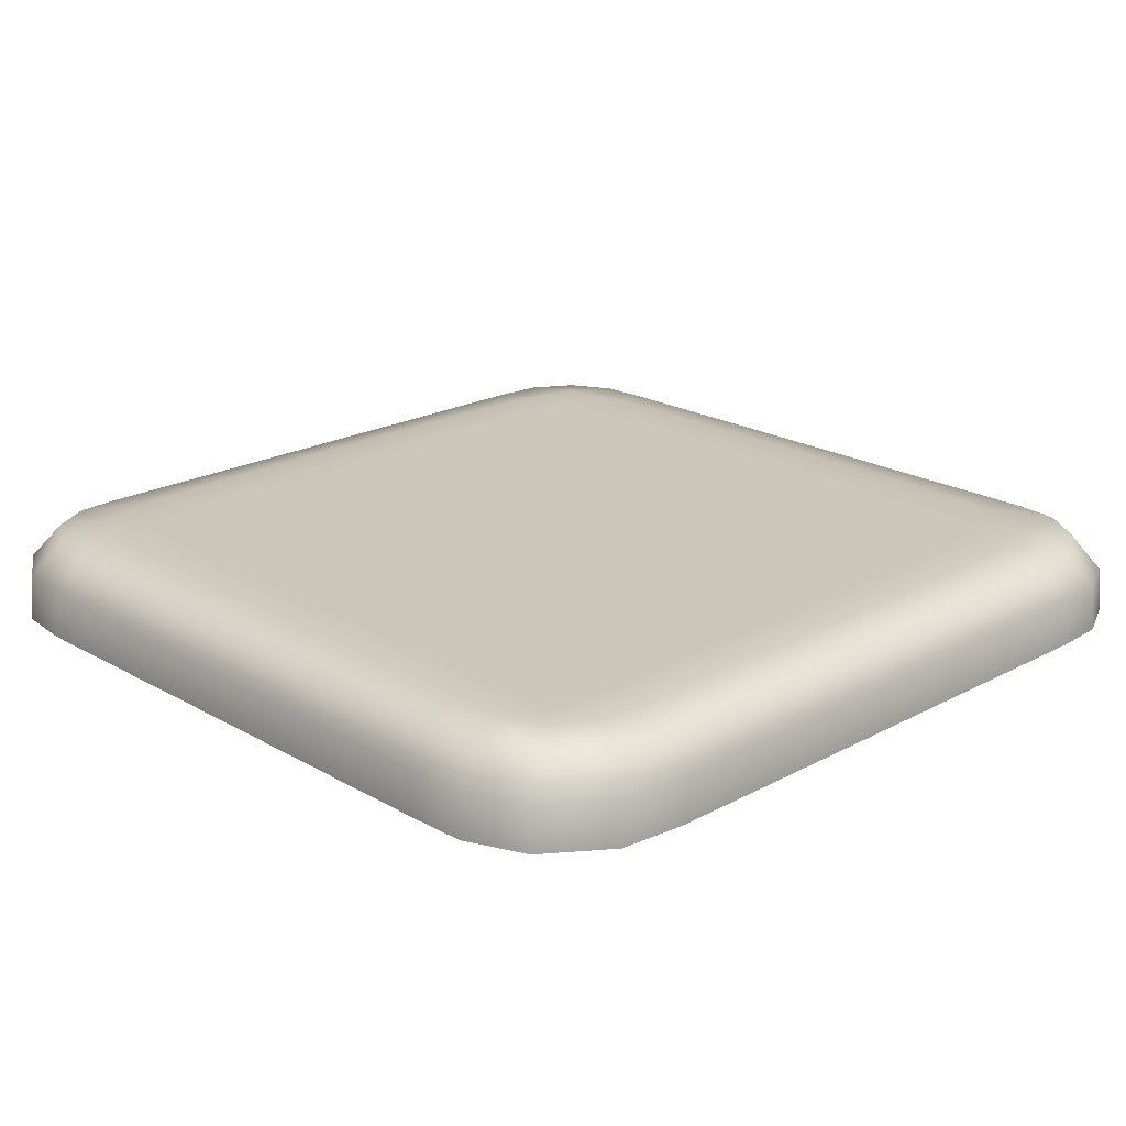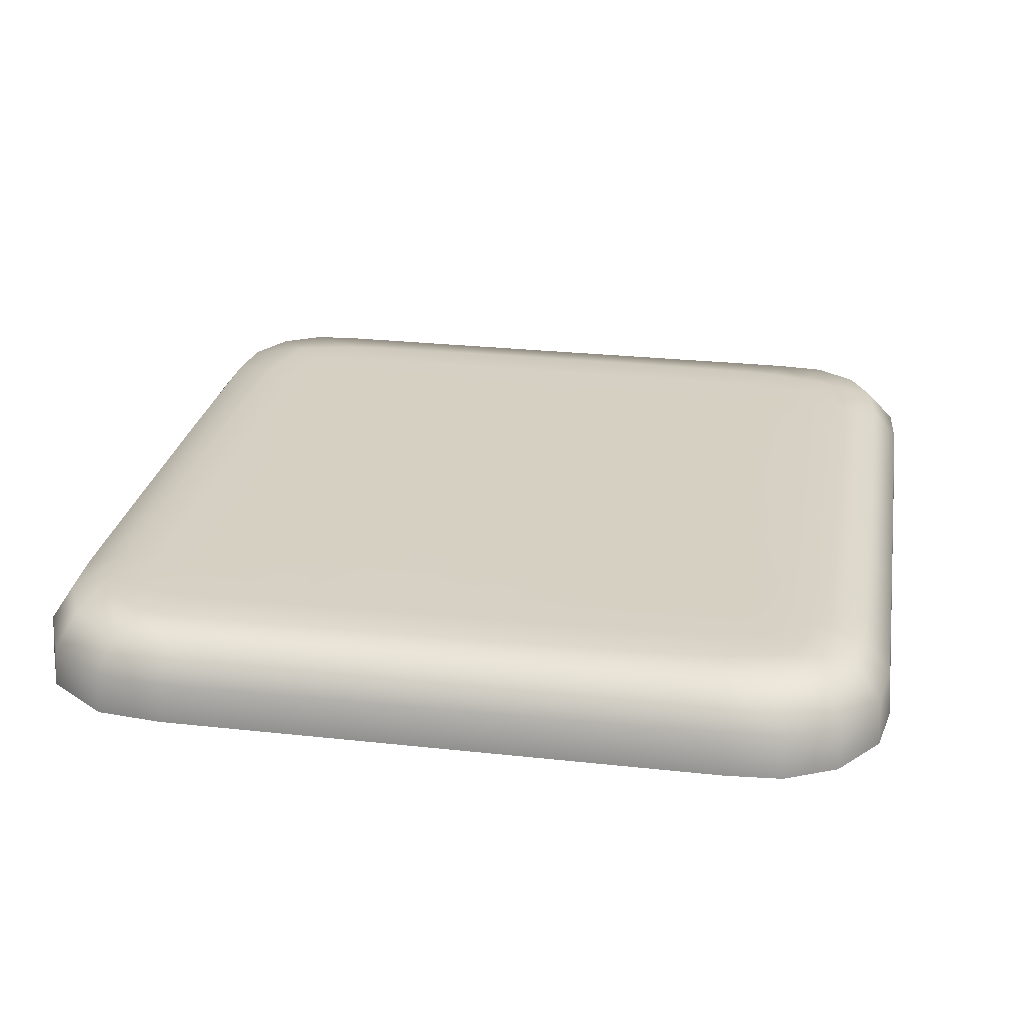
<metadata>
{"format":"obj","ext":"obj","renderer":"f3d","projection":"perspective","resolution":1024,"background":"white","views":[{"elev":20.9,"azim":-134.1,"up":"+Y"},{"elev":26.5,"azim":-80.2,"up":"+Y"}]}
</metadata>
<code>
o Surface2
v -14.77 4.996 -15.1
v 15.68 4.99 -15.6
v 15.62 4.989 15.75
v -15.8 4.99 15.51
v -15.81 4.977 -16.27
v -16.89 4.978 -14.46
v -15.02 4.998 -13.79
v -13.21 4.999 -13.44
v -13.39 4.998 -15.22
v -13.93 4.98 -17.05
v 14.35 4.995 -15.95
v 14.17 4.999 -14.17
v 15.96 4.995 -14.32
v 18.23 4.766 -15.08
v 17.15 4.775 -16.98
v 15.18 4.766 -18.2
v 14.28 4.995 16.01
v 15.02 4.76 18.26
v 16.95 4.773 17.19
v 18.17 4.767 15.29
v 15.95 4.994 14.45
v 14.16 4.999 14.24
v -16.07 4.995 14.17
v -18.31 4.753 14.89
v -17.27 4.776 16.86
v -14.52 4.994 15.85
v -14.32 4.999 14.04
v -15.39 4.777 18.11
v -18.42 2.992 17.85
v -16.1 3.143 19.43
v -13.54 3.129 19.83
v -13.28 4.706 18.51
v -12.94 4.994 16.31
v -12.68 4.999 14.25
v -11.16 4.69 18.56
v -11.04 4.992 16.5
v -10.9 4.999 14.45
v -10.82 4.999 12.47
v -12.63 4.999 12.38
v -9.057 4.991 16.57
v -8.994 4.999 14.54
v -8.954 4.999 12.52
v -8.944 4.999 10.53
v -10.83 4.999 10.5
v -7.053 4.999 14.57
v -7.032 4.999 12.56
v -7.025 4.999 10.56
v -7.03 4.999 8.565
v -8.957 4.999 8.544
v -5.085 4.999 12.58
v -5.082 4.999 10.58
v -5.086 4.999 8.586
v -5.097 4.999 6.596
v -7.045 4.999 6.576
v -3.126 4.999 10.6
v -3.131 4.999 8.605
v -3.141 4.999 6.616
v -3.154 4.999 4.629
v -5.114 4.999 4.607
v -1.168 4.999 8.622
v -1.177 4.999 6.635
v -1.188 4.999 4.651
v -1.202 4.999 2.669
v -3.17 4.999 2.643
v 0.7914 4.999 6.653
v 0.7814 4.999 4.673
v 0.7699 4.999 2.694
v 0.7568 4.999 0.717
v -1.218 4.999 0.6881
v 2.754 4.999 4.692
v 2.744 4.999 2.718
v 2.734 4.999 0.7443
v 2.722 4.999 -1.227
v 0.7422 4.999 -1.258
v 4.721 4.999 2.74
v 4.713 4.999 0.77
v 4.704 4.999 -1.198
v 4.695 5 -3.16
v 2.711 4.999 -3.193
v 6.694 4.999 0.794
v 6.687 4.999 -1.171
v 6.68 5 -3.131
v 6.672 5 -5.083
v 4.686 5 -5.116
v 8.673 5 -1.148
v 8.665 5 -3.106
v 8.656 4.999 -5.055
v 8.646 4.999 -6.994
v 6.664 4.999 -7.027
v 10.65 5 -3.085
v 10.64 4.999 -5.034
v 10.63 4.999 -6.97
v 10.61 4.999 -8.886
v 8.638 4.999 -8.919
v 12.63 4.999 -5.021
v 12.61 4.999 -6.958
v 12.58 4.999 -8.872
v 12.53 5 -10.74
v 10.59 4.999 -10.77
v 14.61 4.999 -6.959
v 14.57 4.999 -8.883
v 14.49 4.999 -10.77
v 14.32 5 -12.53
v 12.47 5 -12.55
v 16.6 4.989 -8.918
v 16.53 4.992 -10.86
v 16.38 4.994 -12.73
v 18.57 4.685 -10.96
v 18.53 4.701 -13
v 19.84 3.116 -11.04
v 19.83 3.144 -13.19
v 19.59 3.172 -15.63
v 18.26 3.174 -17.96
v 20 1 -13.25
v 19.76 1 -15.68
v 18.47 1 -17.99
v 16 1 -19.65
v 15.85 3.152 -19.52
v 13.33 1 -20
v 13.25 3.11 -19.84
v 12.99 4.69 -18.56
v 10.93 3.086 -19.84
v 10.84 4.666 -18.62
v 10.72 4.991 -16.6
v 12.67 4.994 -16.41
v 10.62 4.999 -14.57
v 12.46 4.999 -14.37
v 10.59 4.999 -12.64
v 8.669 4.998 -14.69
v 8.643 4.999 -12.74
v 8.635 4.999 -10.83
v 6.664 4.998 -12.82
v 6.658 4.998 -10.89
v 6.659 4.999 -8.961
v 4.668 4.998 -10.95
v 4.672 4.999 -9.008
v 4.678 4.999 -7.065
v 2.678 4.999 -9.058
v 2.688 5 -7.108
v 2.699 5 -5.153
v 0.6962 5 -7.153
v 0.7116 5 -5.194
v 0.7269 4.999 -3.229
v -1.276 5 -5.237
v -1.256 4.999 -3.267
v -1.236 4.999 -1.292
v -3.236 4.999 -3.308
v -3.212 4.999 -1.327
v -3.189 4.999 0.6578
v -5.184 4.998 -1.364
v -5.157 4.998 0.6265
v -5.134 4.998 2.617
v -7.121 4.998 0.5946
v -7.092 4.998 2.591
v -7.067 4.998 4.585
v -9.045 4.998 2.566
v -9.013 4.998 4.564
v -8.982 4.998 6.557
v -10.95 4.998 4.546
v -10.91 4.998 6.542
v -10.87 4.999 8.526
v -12.84 4.998 6.532
v -12.77 4.999 8.516
v -12.69 4.999 10.47
v -14.72 4.998 8.521
v -14.61 4.999 10.47
v -14.45 4.999 12.32
v -16.64 4.99 10.54
v -16.48 4.993 12.47
v -18.63 4.661 10.62
v -18.58 4.681 12.72
v -19.84 3.086 10.7
v -19.83 3.118 12.91
v -19.65 3.145 15.4
v -20 1 12.97
v -19.81 1 15.46
v -18.64 1 17.81
v -16.24 1 19.56
v -13.63 1 20
v -11.3 1 20
v -11.26 3.116 19.83
v -9.191 1 20
v -9.172 3.104 19.84
v -9.122 4.677 18.6
v -7.139 3.091 19.84
v -7.114 4.663 18.62
v -7.083 4.989 16.61
v -5.124 4.65 18.66
v -5.109 4.988 16.65
v -5.095 4.999 14.6
v -3.134 4.987 16.66
v -3.129 4.999 14.62
v -3.126 4.999 12.6
v -1.158 4.998 14.63
v -1.159 4.999 12.62
v -1.162 4.999 10.61
v 0.8111 5 12.62
v 0.8061 5 10.63
v 0.7996 4.999 8.636
v 2.777 5 10.63
v 2.77 5 8.647
v 2.763 4.999 6.668
v 4.741 5 8.655
v 4.735 5 6.683
v 4.728 4.999 4.711
v 6.708 5 6.697
v 6.704 5 4.73
v 6.7 4.999 2.762
v 8.683 5 4.75
v 8.682 5 2.783
v 8.678 4.999 0.8163
v 10.67 5 2.804
v 10.67 4.999 0.8369
v 10.66 4.999 -1.127
v 12.67 4.999 0.8556
v 12.66 4.999 -1.11
v 12.65 4.999 -3.07
v 14.67 4.997 -1.096
v 14.66 4.998 -3.059
v 14.64 4.998 -5.015
v 16.69 4.985 -3.053
v 16.67 4.986 -5.015
v 16.64 4.988 -6.971
v 18.67 4.643 -5.019
v 18.63 4.656 -6.988
v 18.61 4.67 -8.962
v 19.84 3.083 -7.002
v 19.84 3.097 -8.998
v 20 1 -7.008
v 20 1 -9.012
v 20 1 -11.07
v 19.85 3.064 -5.024
v 20 1 -5.026
v 19.85 3.057 -3.05
v 20 1 -3.05
v 19.85 3.053 -1.075
v 20 1 -1.074
v 19.85 3.051 0.9037
v 20 1 0.9064
v 19.85 3.049 2.89
v 20 1 2.895
v 19.85 3.056 4.889
v 20 1 4.895
v 19.84 3.067 6.907
v 20 1 6.917
v 19.84 3.088 8.958
v 20 1 8.976
v 19.84 3.101 11.07
v 20 1 11.11
v 19.83 3.119 13.38
v 20 1 13.46
v 19.48 3.155 15.96
v 19.61 1 16.1
v 17.91 3.172 18.31
v 17.95 1 18.51
v 15.54 3.17 19.61
v 15.6 1 19.78
v 13.07 3.142 19.83
v 13.13 1 20
v 10.88 3.115 19.84
v 10.91 1 20
v 8.818 3.101 19.84
v 8.831 1 20
v 6.798 3.087 19.84
v 6.805 1 20
v 4.798 3.078 19.84
v 4.801 1 20
v 2.807 3.064 19.85
v 2.809 1 20
v 0.8222 3.06 19.85
v 0.823 1 20
v -1.161 3.061 19.85
v -1.162 1 20
v -3.145 3.067 19.85
v -3.148 1 20
v -5.135 3.07 19.84
v -5.14 1 20
v -7.148 1 20
v -3.14 4.646 18.67
v -1.159 4.641 18.68
v -1.158 4.986 16.67
v 0.8206 4.638 18.67
v 0.8183 4.984 16.67
v 0.8151 4.998 14.64
v 2.797 4.985 16.67
v 2.79 4.998 14.63
v 2.783 5 12.62
v 4.765 4.998 14.62
v 4.755 5 12.61
v 4.747 5 10.63
v 6.723 5 12.59
v 6.714 5 10.62
v 6.71 5 8.661
v 8.674 5 10.61
v 8.677 5 8.669
v 8.681 5 6.714
v 10.64 5 8.684
v 10.66 5 6.735
v 10.67 5 4.772
v 12.64 5 6.763
v 12.66 5 4.796
v 12.66 4.999 2.825
v 14.66 4.998 4.823
v 14.67 4.997 2.846
v 14.67 4.997 0.8722
v 16.7 4.985 2.864
v 16.71 4.984 0.8861
v 16.7 4.985 -1.086
v 18.69 4.632 0.8967
v 18.69 4.631 -1.079
v 18.68 4.637 -3.05
v 18.69 4.633 2.879
v 16.69 4.987 4.849
v 18.68 4.637 4.873
v 16.67 4.987 6.841
v 18.66 4.642 6.879
v 16.63 4.989 8.84
v 18.63 4.663 8.908
v 16.58 4.991 10.85
v 18.6 4.677 10.98
v 16.4 4.993 12.81
v 18.55 4.692 13.13
v 14.56 4.999 10.71
v 14.37 4.999 12.54
v 12.58 5 10.62
v 12.49 5 12.47
v 12.44 5 14.32
v 10.61 5 12.5
v 10.62 5 14.46
v 10.7 4.992 16.53
v 12.61 4.994 16.4
v 10.8 4.685 18.58
v 12.88 4.697 18.54
v 8.736 4.99 16.59
v 8.781 4.672 18.6
v 6.758 4.988 16.63
v 6.781 4.66 18.63
v 4.777 4.986 16.65
v 4.789 4.655 18.65
v 2.802 4.645 18.67
v 6.737 4.999 14.59
v 8.698 4.999 14.54
v 8.677 5 12.56
v 10.62 5 10.61
v 12.62 5 8.715
v 14.62 4.999 8.769
v 14.65 4.999 6.8
v -20 1 10.73
v -19.85 3.05 8.608
v -20 1 8.618
v -19.85 3.03 6.557
v -20 1 6.561
v -19.86 3.012 4.517
v -20 1 4.518
v -19.86 2.994 2.478
v -20 1 2.477
v -19.86 2.979 0.4325
v -20 1 0.4293
v -19.87 2.962 -1.626
v -20 1 -1.632
v -19.87 2.954 -3.705
v -20 1 -3.714
v -19.87 2.945 -5.818
v -20 1 -5.831
v -19.87 2.94 -7.984
v -20 1 -8.005
v -19.87 2.932 -10.28
v -20 1 -10.32
v -19.88 2.934 -12.83
v -20 1 -12.91
v -19.59 2.977 -15.79
v -19.67 1 -15.95
v -17.65 3.004 -18.59
v -17.62 1 -18.78
v -14.84 2.975 -19.8
v -14.87 1 -19.93
v -12.19 2.93 -19.88
v -12.24 1 -20
v -9.837 2.922 -19.88
v -9.865 1 -20
v -7.661 2.93 -19.88
v -7.676 1 -20
v -5.551 2.938 -19.88
v -5.56 1 -20
v -3.475 2.949 -19.87
v -3.48 1 -20
v -1.422 2.961 -19.87
v -1.425 1 -20
v 0.6204 2.976 -19.87
v 0.6192 1 -20
v 2.657 2.988 -19.86
v 2.658 1 -20
v 4.695 3.007 -19.86
v 4.698 1 -20
v 6.741 3.031 -19.85
v 6.748 1 -20
v 8.808 3.056 -19.85
v 8.823 1 -20
v 10.97 1 -20
v 6.723 4.608 -18.73
v 8.768 4.636 -18.68
v 6.699 4.987 -16.78
v 8.716 4.989 -16.7
v 6.678 4.997 -14.78
v 4.679 4.985 -16.84
v 4.672 4.997 -14.85
v 4.669 4.998 -12.89
v 2.66 4.996 -14.91
v 2.664 4.998 -12.96
v 2.67 4.999 -11.01
v 0.653 4.998 -13.01
v 0.666 4.999 -11.06
v 0.6805 4.999 -9.109
v -1.34 4.999 -11.12
v -1.318 4.999 -9.162
v -1.297 5 -7.202
v -3.317 5 -9.217
v -3.289 5 -7.254
v -3.262 4.999 -5.284
v -5.278 5 -7.31
v -5.246 4.999 -5.335
v -5.214 4.999 -3.352
v -7.226 4.999 -5.391
v -7.188 4.999 -3.399
v -7.153 4.998 -1.403
v -9.158 4.998 -3.449
v -9.118 4.998 -1.442
v -9.08 4.998 0.563
v -11.08 4.998 -1.482
v -11.04 4.998 0.5326
v -11 4.998 2.542
v -12.99 4.996 0.5042
v -12.95 4.997 2.522
v -12.9 4.998 4.532
v -14.91 4.995 2.505
v -14.86 4.996 4.522
v -14.8 4.997 6.53
v -16.84 4.983 4.518
v -16.79 4.986 6.536
v -16.72 4.988 8.546
v -18.73 4.608 6.547
v -18.69 4.629 8.579
v -18.77 4.594 4.517
v -18.8 4.577 2.483
v -16.89 4.979 2.492
v -16.92 4.975 0.4579
v -18.82 4.559 0.4418
v -14.95 4.993 0.4789
v -15 4.993 -1.556
v -16.96 4.978 -1.586
v -13.04 4.996 -1.52
v -13.08 4.997 -3.552
v -15.04 4.994 -3.602
v -11.12 4.998 -3.5
v -11.17 4.998 -5.52
v -13.13 4.998 -5.591
v -9.201 4.999 -5.453
v -9.246 4.999 -7.449
v -11.22 4.999 -7.535
v -7.264 4.999 -7.374
v -7.3 5 -9.338
v -9.288 5 -9.421
v -5.312 5 -9.274
v -5.354 4.999 -11.24
v -7.343 5 -11.29
v -3.348 4.999 -11.18
v -3.38 4.999 -13.13
v -5.4 4.999 -13.2
v -1.362 4.998 -13.07
v -1.382 4.997 -15.02
v -3.411 4.997 -15.08
v 0.6415 4.996 -14.97
v 0.6316 4.98 -16.93
v -1.399 4.98 -16.98
v 2.657 4.982 -16.89
v 2.656 4.574 -18.8
v 0.6241 4.558 -18.82
v 4.688 4.592 -18.77
v -1.413 4.545 -18.85
v -3.46 4.532 -18.87
v -3.439 4.977 -17.02
v -5.527 4.521 -18.9
v -5.491 4.977 -17.06
v -5.447 4.998 -15.13
v -7.562 4.976 -17.1
v -7.494 4.998 -15.19
v -7.42 4.999 -13.27
v -9.55 4.998 -15.27
v -9.408 4.999 -13.32
v -9.317 5 -11.35
v -11.33 4.999 -13.32
v -11.28 5 -11.45
v -11.27 4.999 -9.529
v -13.26 4.999 -11.64
v -13.25 4.999 -9.666
v -13.19 4.998 -7.633
v -15.19 4.997 -9.831
v -15.13 4.996 -7.737
v -15.08 4.995 -5.662
v -17.06 4.977 -7.839
v -17.03 4.979 -5.728
v -16.99 4.979 -3.646
v -18.88 4.528 -5.782
v -18.86 4.538 -3.682
v -18.84 4.549 -1.61
v -18.89 4.521 -7.926
v -18.91 4.511 -10.15
v -17.1 4.976 -10
v -17.13 4.976 -12.26
v -18.92 4.505 -12.59
v -15.22 4.997 -11.93
v -18.59 4.602 -15.24
v -17 4.613 -17.67
v -14.51 4.568 -18.78
v -11.81 4.971 -17.19
v -12.02 4.494 -18.94
v -9.662 4.973 -17.15
v -9.763 4.501 -18.93
v -7.621 4.511 -18.91
v -11.56 4.998 -15.3
f 1 5 6 7
f 1 7 8 9
f 1 9 10 5
f 2 11 12 13
f 2 13 14 15
f 2 15 16 11
f 3 17 18 19
f 3 19 20 21
f 3 21 22 17
f 4 23 24 25
f 4 26 27 23
f 4 25 28 26
f 28 25 29 30
f 28 30 31 32
f 28 32 33 26
f 33 34 27 26
f 33 32 35 36
f 33 36 37 34
f 37 38 39 34
f 37 36 40 41
f 37 41 42 38
f 42 43 44 38
f 42 41 45 46
f 42 46 47 43
f 47 48 49 43
f 47 46 50 51
f 47 51 52 48
f 52 53 54 48
f 52 51 55 56
f 52 56 57 53
f 57 58 59 53
f 57 56 60 61
f 57 61 62 58
f 62 63 64 58
f 62 61 65 66
f 62 66 67 63
f 67 68 69 63
f 67 66 70 71
f 67 71 72 68
f 72 73 74 68
f 72 71 75 76
f 72 76 77 73
f 77 78 79 73
f 77 76 80 81
f 77 81 82 78
f 82 83 84 78
f 82 81 85 86
f 82 86 87 83
f 87 88 89 83
f 87 86 90 91
f 87 91 92 88
f 92 93 94 88
f 92 91 95 96
f 92 96 97 93
f 97 98 99 93
f 97 96 100 101
f 97 101 102 98
f 102 103 104 98
f 102 101 105 106
f 102 106 107 103
f 107 13 12 103
f 107 106 108 109
f 107 109 14 13
f 109 108 110 111
f 109 111 112 14
f 112 113 15 14
f 112 111 114 115
f 112 115 116 113
f 116 117 118 113
f 118 117 119 120
f 118 120 121 16
f 118 16 15 113
f 121 120 122 123
f 121 123 124 125
f 121 125 11 16
f 125 124 126 127
f 125 127 12 11
f 127 126 128 104
f 127 104 103 12
f 128 126 129 130
f 128 130 131 99
f 128 99 98 104
f 131 130 132 133
f 131 133 134 94
f 131 94 93 99
f 134 133 135 136
f 134 136 137 89
f 134 89 88 94
f 137 136 138 139
f 137 139 140 84
f 137 84 83 89
f 140 139 141 142
f 140 142 143 79
f 140 79 78 84
f 143 142 144 145
f 143 145 146 74
f 143 74 73 79
f 146 145 147 148
f 146 148 149 69
f 146 69 68 74
f 149 148 150 151
f 149 151 152 64
f 149 64 63 69
f 152 151 153 154
f 152 154 155 59
f 152 59 58 64
f 155 154 156 157
f 155 157 158 54
f 155 54 53 59
f 158 157 159 160
f 158 160 161 49
f 158 49 48 54
f 161 160 162 163
f 161 163 164 44
f 161 44 43 49
f 164 163 165 166
f 164 166 167 39
f 164 39 38 44
f 167 166 168 169
f 167 169 23 27
f 167 27 34 39
f 169 168 170 171
f 169 171 24 23
f 171 170 172 173
f 171 173 174 24
f 174 173 175 176
f 174 176 177 29
f 174 29 25 24
f 177 178 30 29
f 178 179 31 30
f 179 180 181 31
f 181 35 32 31
f 181 180 182 183
f 181 183 184 35
f 184 40 36 35
f 184 183 185 186
f 184 186 187 40
f 187 45 41 40
f 187 186 188 189
f 187 189 190 45
f 190 50 46 45
f 190 189 191 192
f 190 192 193 50
f 193 55 51 50
f 193 192 194 195
f 193 195 196 55
f 196 60 56 55
f 196 195 197 198
f 196 198 199 60
f 199 65 61 60
f 199 198 200 201
f 199 201 202 65
f 202 70 66 65
f 202 201 203 204
f 202 204 205 70
f 205 75 71 70
f 205 204 206 207
f 205 207 208 75
f 208 80 76 75
f 208 207 209 210
f 208 210 211 80
f 211 85 81 80
f 211 210 212 213
f 211 213 214 85
f 214 90 86 85
f 214 213 215 216
f 214 216 217 90
f 217 95 91 90
f 217 216 218 219
f 217 219 220 95
f 220 100 96 95
f 220 219 221 222
f 220 222 223 100
f 223 105 101 100
f 223 222 224 225
f 223 225 226 105
f 226 108 106 105
f 226 225 227 228
f 226 228 110 108
f 228 227 229 230
f 228 230 231 110
f 231 114 111 110
f 229 227 232 233
f 233 232 234 235
f 235 234 236 237
f 237 236 238 239
f 239 238 240 241
f 241 240 242 243
f 243 242 244 245
f 245 244 246 247
f 247 246 248 249
f 249 248 250 251
f 251 250 252 253
f 253 252 254 255
f 255 254 256 257
f 257 256 258 259
f 259 258 260 261
f 261 260 262 263
f 263 262 264 265
f 265 264 266 267
f 267 266 268 269
f 269 268 270 271
f 271 270 272 273
f 273 272 274 275
f 275 274 276 277
f 277 276 185 278
f 278 185 183 182
f 276 188 186 185
f 276 274 279 188
f 279 191 189 188
f 279 274 272 280
f 279 280 281 191
f 281 194 192 191
f 281 280 282 283
f 281 283 284 194
f 284 197 195 194
f 284 283 285 286
f 284 286 287 197
f 287 200 198 197
f 287 286 288 289
f 287 289 290 200
f 290 203 201 200
f 290 289 291 292
f 290 292 293 203
f 293 206 204 203
f 293 292 294 295
f 293 295 296 206
f 296 209 207 206
f 296 295 297 298
f 296 298 299 209
f 299 212 210 209
f 299 298 300 301
f 299 301 302 212
f 302 215 213 212
f 302 301 303 304
f 302 304 305 215
f 305 218 216 215
f 305 304 306 307
f 305 307 308 218
f 308 221 219 218
f 308 307 309 310
f 308 310 311 221
f 311 224 222 221
f 311 310 236 234
f 311 234 232 224
f 310 309 238 236
f 309 307 306 312
f 309 312 240 238
f 312 306 313 314
f 312 314 242 240
f 314 313 315 316
f 314 316 244 242
f 316 315 317 318
f 316 318 246 244
f 318 317 319 320
f 318 320 248 246
f 320 319 321 322
f 320 322 250 248
f 322 321 21 20
f 322 20 252 250
f 321 319 323 324
f 321 324 22 21
f 324 323 325 326
f 324 326 327 22
f 327 326 328 329
f 327 329 330 331
f 327 331 17 22
f 331 330 332 333
f 331 333 18 17
f 333 332 260 258
f 333 258 256 18
f 332 330 334 335
f 332 335 262 260
f 335 334 336 337
f 335 337 264 262
f 337 336 338 339
f 337 339 266 264
f 339 338 285 340
f 339 340 268 266
f 340 285 283 282
f 340 282 270 268
f 338 288 286 285
f 338 336 341 288
f 341 291 289 288
f 341 336 334 342
f 341 342 343 291
f 343 294 292 291
f 343 342 329 328
f 343 328 344 294
f 344 297 295 294
f 344 328 326 325
f 344 325 345 297
f 345 300 298 297
f 345 325 323 346
f 345 346 347 300
f 347 303 301 300
f 347 346 317 315
f 347 315 313 303
f 346 323 319 317
f 342 334 330 329
f 313 306 304 303
f 282 280 272 270
f 256 254 19 18
f 254 252 20 19
f 232 227 225 224
f 175 173 172 348
f 348 172 349 350
f 350 349 351 352
f 352 351 353 354
f 354 353 355 356
f 356 355 357 358
f 358 357 359 360
f 360 359 361 362
f 362 361 363 364
f 364 363 365 366
f 366 365 367 368
f 368 367 369 370
f 370 369 371 372
f 372 371 373 374
f 374 373 375 376
f 376 375 377 378
f 378 377 379 380
f 380 379 381 382
f 382 381 383 384
f 384 383 385 386
f 386 385 387 388
f 388 387 389 390
f 390 389 391 392
f 392 391 393 394
f 394 393 395 396
f 396 395 397 398
f 398 397 122 399
f 399 122 120 119
f 397 395 400 401
f 397 401 123 122
f 401 400 402 403
f 401 403 124 123
f 403 402 404 129
f 403 129 126 124
f 404 402 405 406
f 404 406 407 132
f 404 132 130 129
f 407 406 408 409
f 407 409 410 135
f 407 135 133 132
f 410 409 411 412
f 410 412 413 138
f 410 138 136 135
f 413 412 414 415
f 413 415 416 141
f 413 141 139 138
f 416 415 417 418
f 416 418 419 144
f 416 144 142 141
f 419 418 420 421
f 419 421 422 147
f 419 147 145 144
f 422 421 423 424
f 422 424 425 150
f 422 150 148 147
f 425 424 426 427
f 425 427 428 153
f 425 153 151 150
f 428 427 429 430
f 428 430 431 156
f 428 156 154 153
f 431 430 432 433
f 431 433 434 159
f 431 159 157 156
f 434 433 435 436
f 434 436 437 162
f 434 162 160 159
f 437 436 438 439
f 437 439 440 165
f 437 165 163 162
f 440 439 441 442
f 440 442 170 168
f 440 168 166 165
f 442 441 351 349
f 442 349 172 170
f 441 443 353 351
f 441 439 438 443
f 443 444 355 353
f 443 438 445 444
f 445 446 447 444
f 445 438 436 435
f 445 435 448 446
f 448 449 450 446
f 448 435 433 432
f 448 432 451 449
f 451 452 453 449
f 451 432 430 429
f 451 429 454 452
f 454 455 456 452
f 454 429 427 426
f 454 426 457 455
f 457 458 459 455
f 457 426 424 423
f 457 423 460 458
f 460 461 462 458
f 460 423 421 420
f 460 420 463 461
f 463 464 465 461
f 463 420 418 417
f 463 417 466 464
f 466 467 468 464
f 466 417 415 414
f 466 414 469 467
f 469 470 471 467
f 469 414 412 411
f 469 411 472 470
f 472 473 474 470
f 472 411 409 408
f 472 408 475 473
f 475 476 477 473
f 475 408 406 405
f 475 405 478 476
f 478 393 391 476
f 478 405 402 400
f 478 400 395 393
f 477 389 387 479
f 477 479 474 473
f 477 476 391 389
f 479 387 385 480
f 479 480 481 474
f 481 480 482 483
f 481 483 484 471
f 481 471 470 474
f 484 483 485 486
f 484 486 487 468
f 484 468 467 471
f 487 486 488 489
f 487 489 490 465
f 487 465 464 468
f 490 489 491 492
f 490 492 493 462
f 490 462 461 465
f 493 492 494 495
f 493 495 496 459
f 493 459 458 462
f 496 495 497 498
f 496 498 499 456
f 496 456 455 459
f 499 498 500 501
f 499 501 502 453
f 499 453 452 456
f 502 501 503 504
f 502 504 505 450
f 502 450 449 453
f 505 504 361 359
f 505 359 357 447
f 505 447 446 450
f 504 503 363 361
f 503 506 365 363
f 503 501 500 506
f 506 507 367 365
f 506 500 508 507
f 508 509 510 507
f 508 500 498 497
f 508 497 511 509
f 511 7 6 509
f 511 497 495 494
f 511 494 8 7
f 510 512 371 369
f 510 369 367 507
f 510 509 6 512
f 512 513 373 371
f 512 6 5 513
f 513 514 375 373
f 513 5 10 514
f 514 10 515 516
f 514 516 377 375
f 516 515 517 518
f 516 518 379 377
f 518 517 485 519
f 518 519 381 379
f 519 485 483 482
f 519 482 383 381
f 517 515 520 488
f 517 488 486 485
f 520 515 10 9
f 520 9 8 491
f 520 491 489 488
f 494 492 491 8
f 482 480 385 383
f 447 357 355 444

</code>
